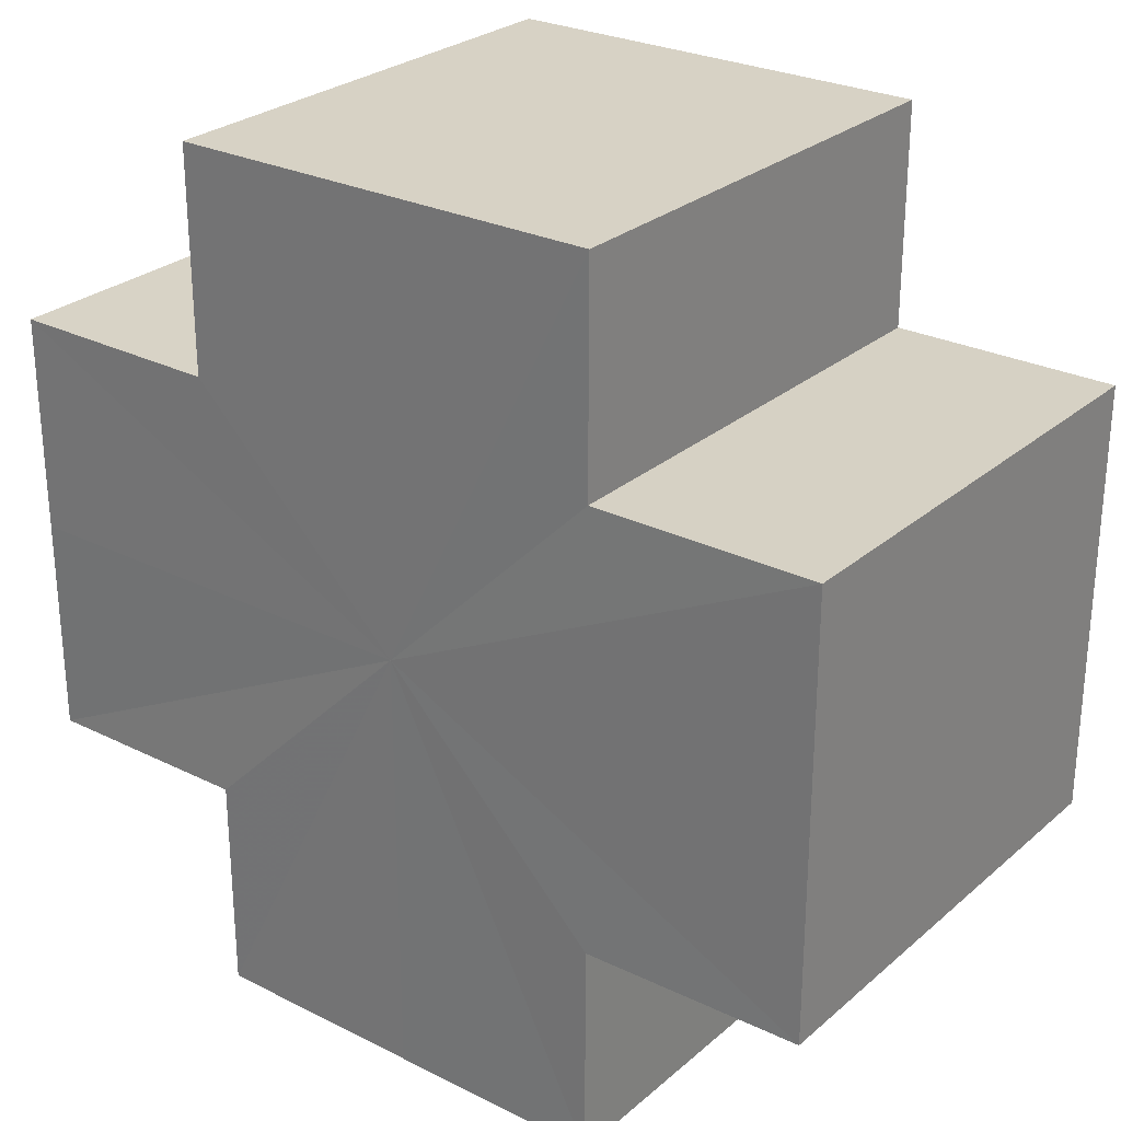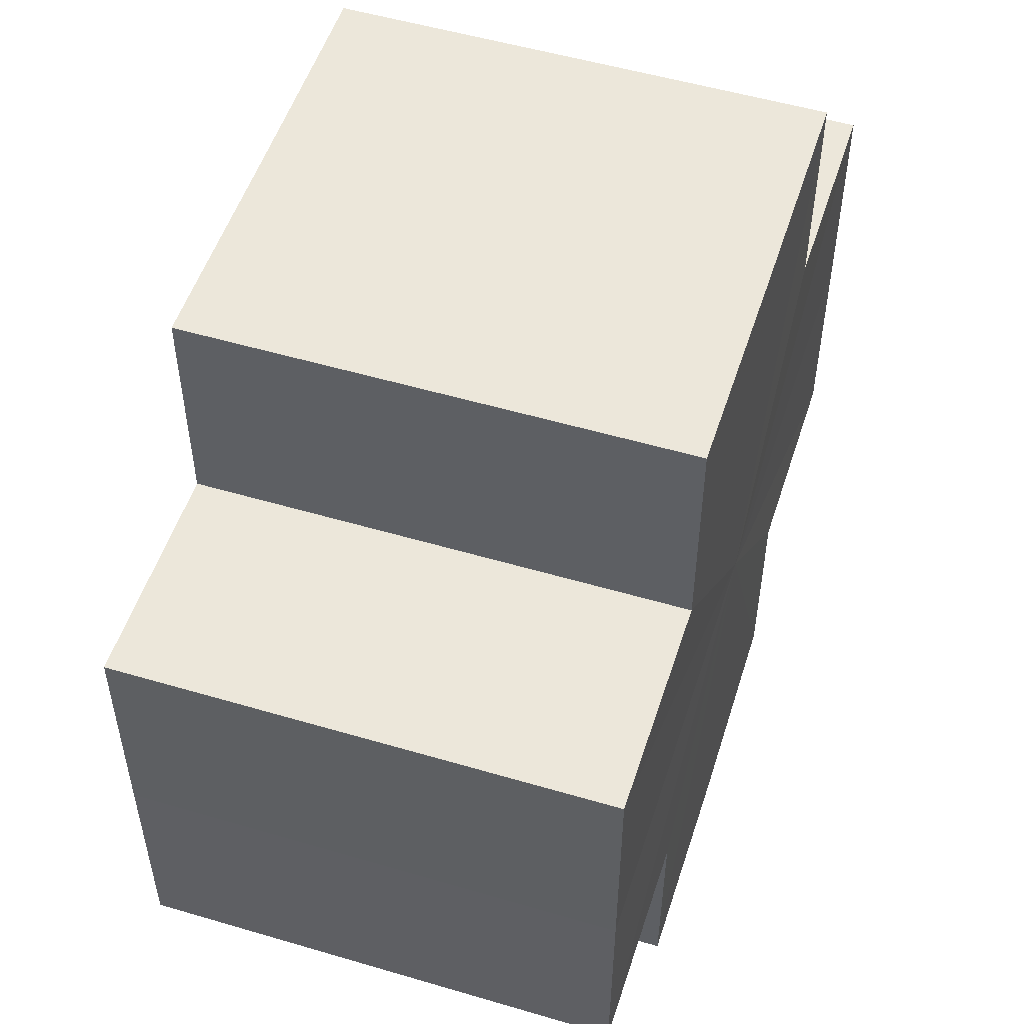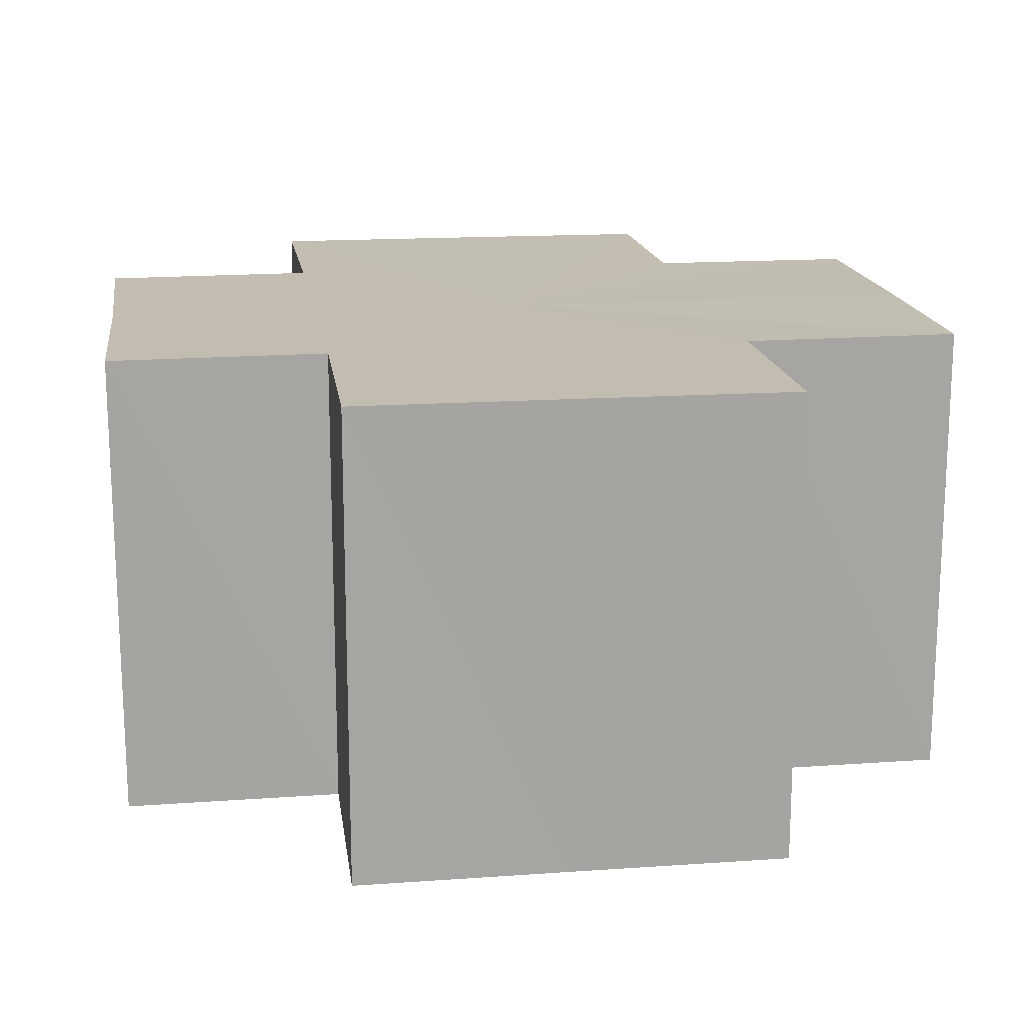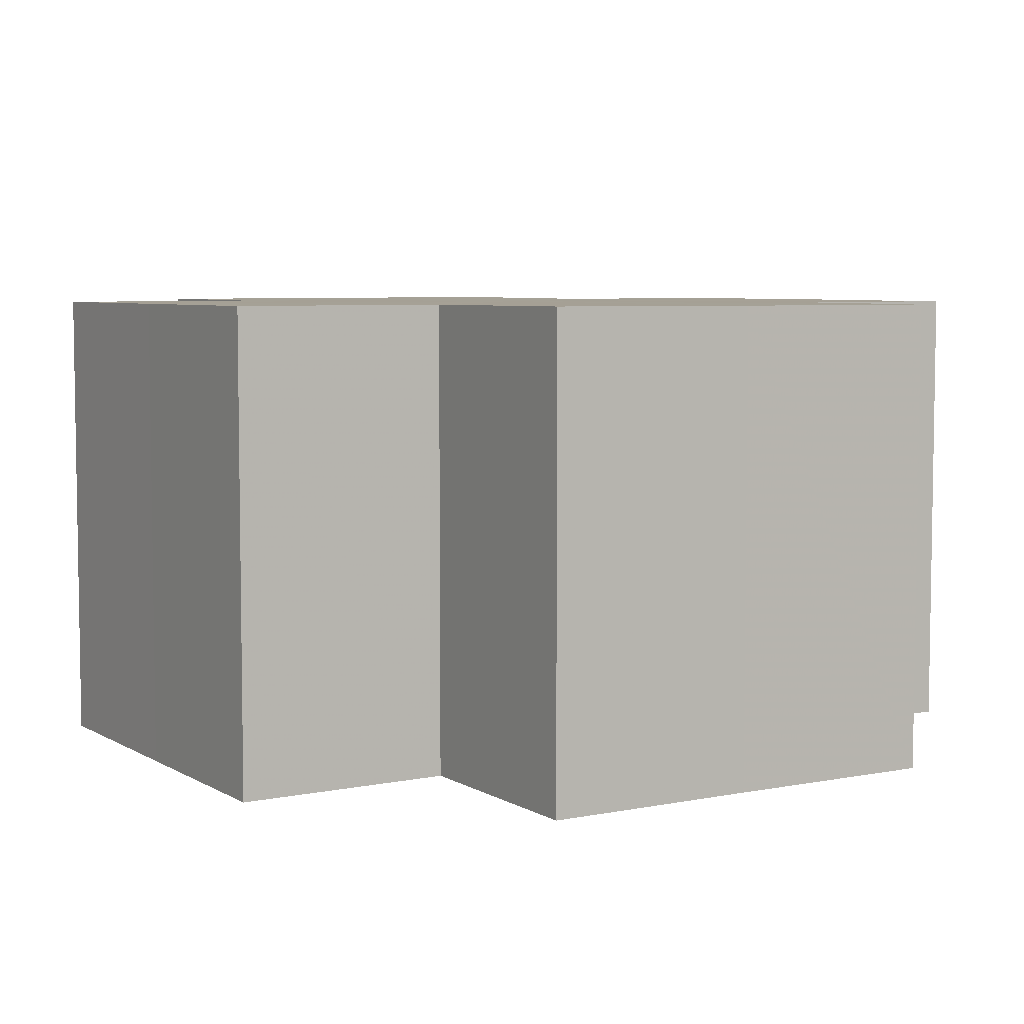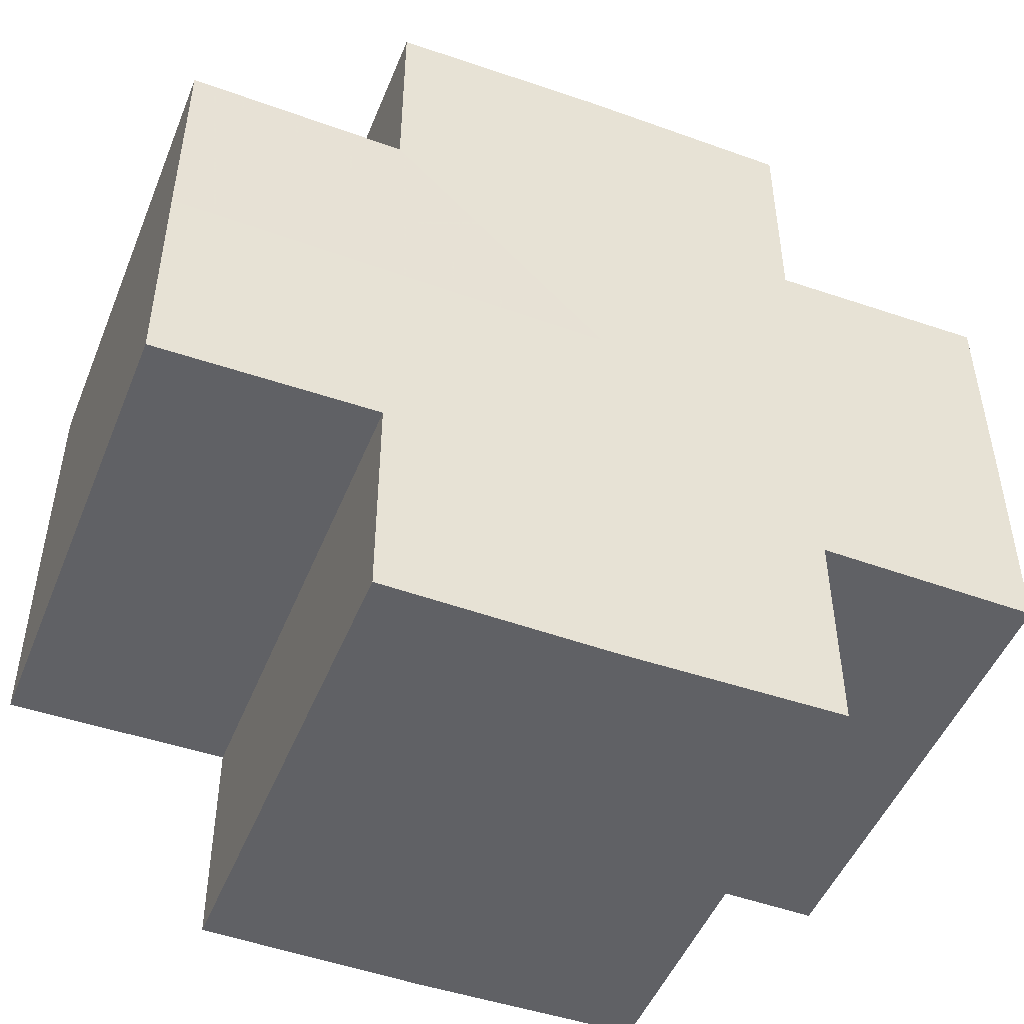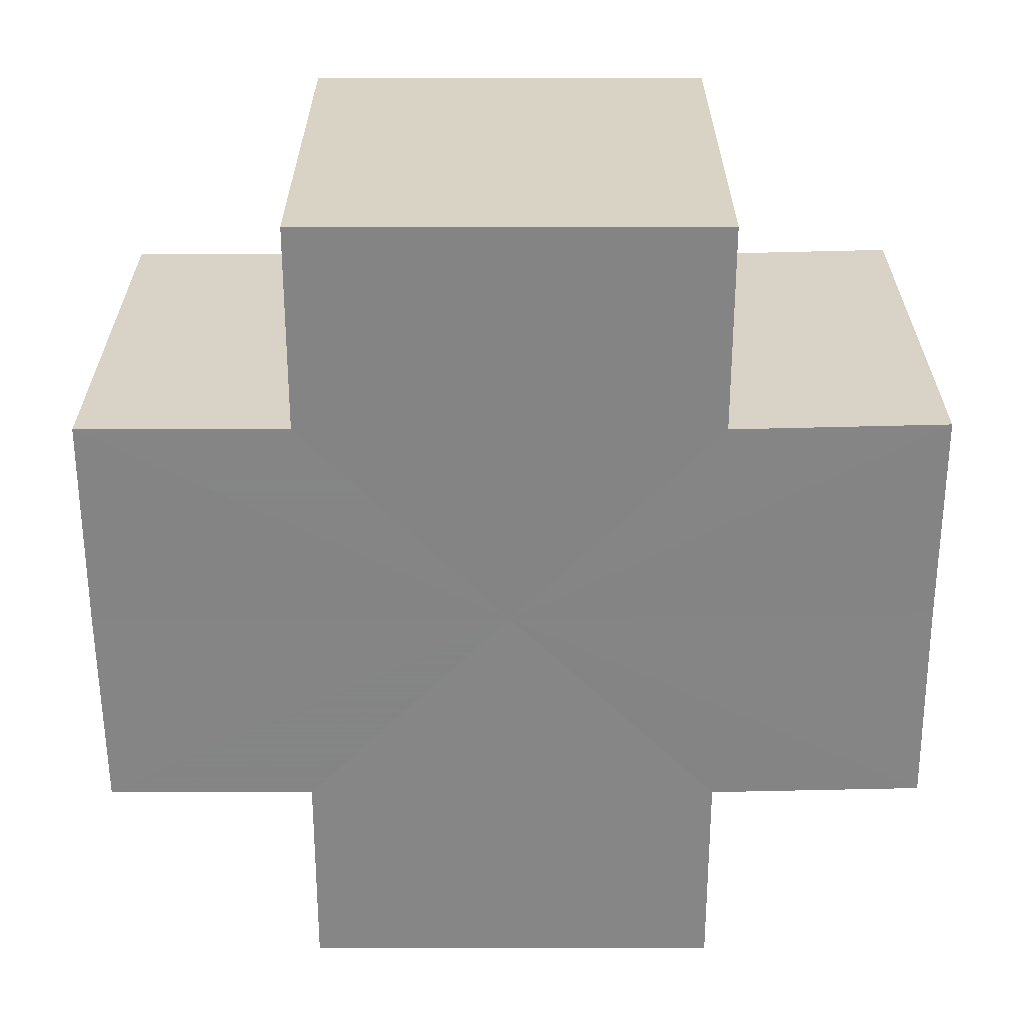
<metadata>
{"format":"obj","ext":"obj","renderer":"f3d","projection":"perspective","resolution":1024,"background":"white","views":[{"elev":27.2,"azim":37.5,"up":"+Y"},{"elev":52.8,"azim":-72.4,"up":"+Y"},{"elev":16.8,"azim":81.8,"up":"+Z"},{"elev":6.0,"azim":-31.4,"up":"+Z"},{"elev":-49.1,"azim":158.3,"up":"+Y"},{"elev":-61.8,"azim":90.3,"up":"+Z"}]}
</metadata>
<code>
o 535
v 2173 1870 15.95
v 2173 1870 15.95
v 2173 1870 15.92
v 2173 1870 15.95
v 2173 1870 15.92
v 2173 1870 15.95
v 2173 1870 15.92
v 2173 1870 15.95
v 2173 1870 15.92
v 2173 1870 15.95
v 2173 1870 15.95
v 2173 1870 15.95
v 2173 1870 15.92
v 2173 1870 15.92
v 2173 1870 15.95
v 2173 1870 15.95
v 2173 1870 15.95
v 2173 1870 15.92
v 2173 1870 15.92
v 2173 1870 15.95
v 2173 1870 15.95
v 2173 1870 15.95
v 2173 1870 15.95
v 2173 1870 15.92
v 2173 1870 15.92
v 2173 1870 15.92
v 2173 1870 15.95
v 2173 1870 15.95
v 2173 1870 15.95
v 2173 1870 15.95
v 2173 1870 15.92
v 2173 1870 15.95
v 2173 1870 15.92
v 2173 1870 15.92
v 2173 1870 15.95
v 2173 1870 15.95
v 2173 1870 15.95
v 2173 1870 15.92
v 2173 1870 15.92
v 2173 1870 15.95
v 2173 1870 15.95
v 2173 1870 15.95
v 2173 1870 15.95
v 2173 1870 15.92
v 2173 1870 15.92
v 2173 1870 15.92
v 2173 1870 15.95
v 2173 1870 15.95
v 2173 1870 15.95
v 2173 1870 15.95
v 2173 1870 15.95
v 2173 1870 15.92
v 2173 1870 15.92
v 2173 1870 15.92
v 2173 1870 15.95
v 2173 1870 15.95
v 2173 1870 15.95
v 2173 1870 15.92
v 2173 1870 15.92
v 2173 1870 15.95
v 2173 1870 15.95
v 2173 1870 15.95
v 2173 1870 15.95
v 2173 1870 15.92
v 2173 1870 15.92
v 2173 1870 15.95
v 2173 1870 15.92
v 2173 1870 15.95
v 2173 1870 15.95
v 2173 1870 15.92
v 2173 1870 15.92
v 2173 1870 15.95
v 2173 1870 15.95
v 2173 1870 15.92
v 2173 1870 15.92
v 2173 1870 15.95
v 2173 1870 15.95
v 2173 1870 15.95
v 2173 1870 15.95
v 2173 1870 15.95
v 2173 1870 15.92
v 2173 1870 15.92
v 2173 1870 15.92
v 2173 1870 15.92
v 2173 1870 15.92
v 2173 1870 15.92
v 2173 1870 15.92
v 2173 1870 15.92
v 2173 1870 15.92
v 2173 1870 15.92
v 2173 1870 15.92
v 2173 1870 15.92
v 2173 1870 15.92
v 2173 1870 15.92
v 2173 1870 15.92
v 2173 1870 15.92
v 2173 1870 15.92
v 2173 1870 15.92
f 1 2 3
f 4 1 5
f 5 6 7
f 7 8 9
f 10 8 11
f 10 12 8
f 13 12 14
f 15 16 13
f 10 17 12
f 18 17 19
f 20 21 18
f 10 22 17
f 10 23 22
f 24 23 25
f 26 27 24
f 28 29 26
f 29 30 31
f 10 32 23
f 33 32 34
f 35 36 33
f 10 37 32
f 38 37 39
f 40 41 38
f 10 42 37
f 10 43 42
f 44 43 45
f 46 47 44
f 10 48 43
f 49 50 46
f 50 51 52
f 53 48 54
f 55 56 53
f 10 57 48
f 58 57 59
f 60 61 58
f 10 62 57
f 10 63 62
f 64 63 65
f 10 66 63
f 67 68 64
f 10 69 66
f 10 11 69
f 70 66 71
f 72 73 70
f 74 69 75
f 76 77 74
f 78 79 67
f 79 80 81
f 82 83 84
f 82 85 83
f 82 84 86
f 82 87 85
f 82 86 88
f 82 89 87
f 82 88 90
f 82 91 89
f 82 90 92
f 82 93 91
f 82 92 94
f 82 95 93
f 82 94 96
f 82 97 95
f 82 96 98
f 82 98 97

</code>
